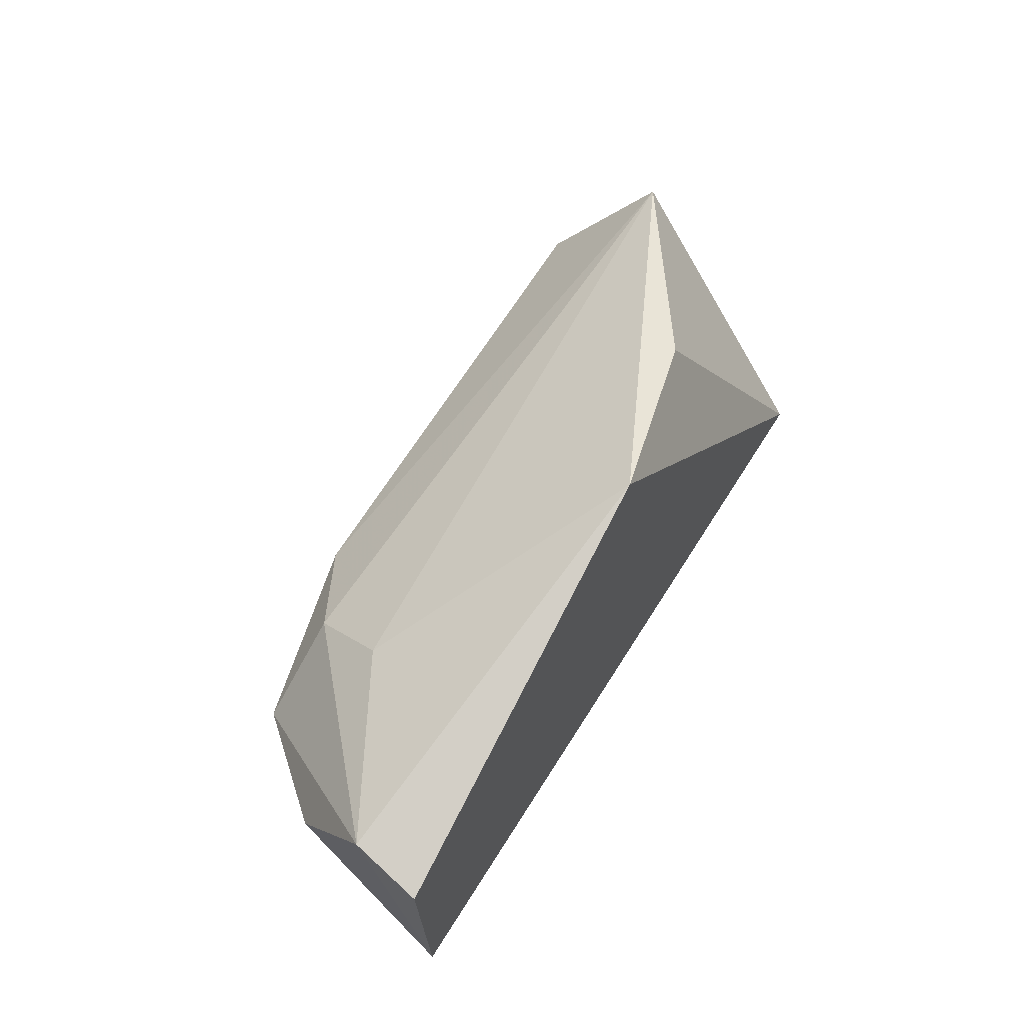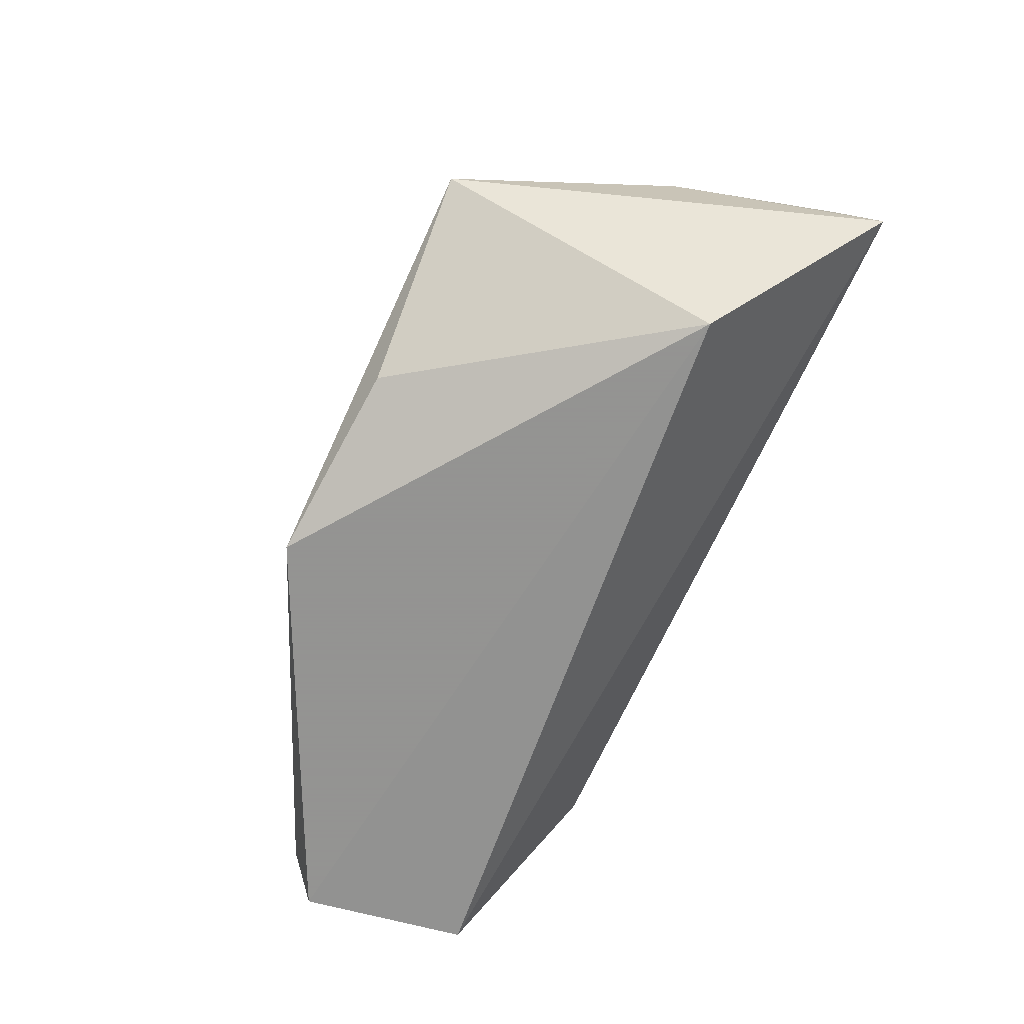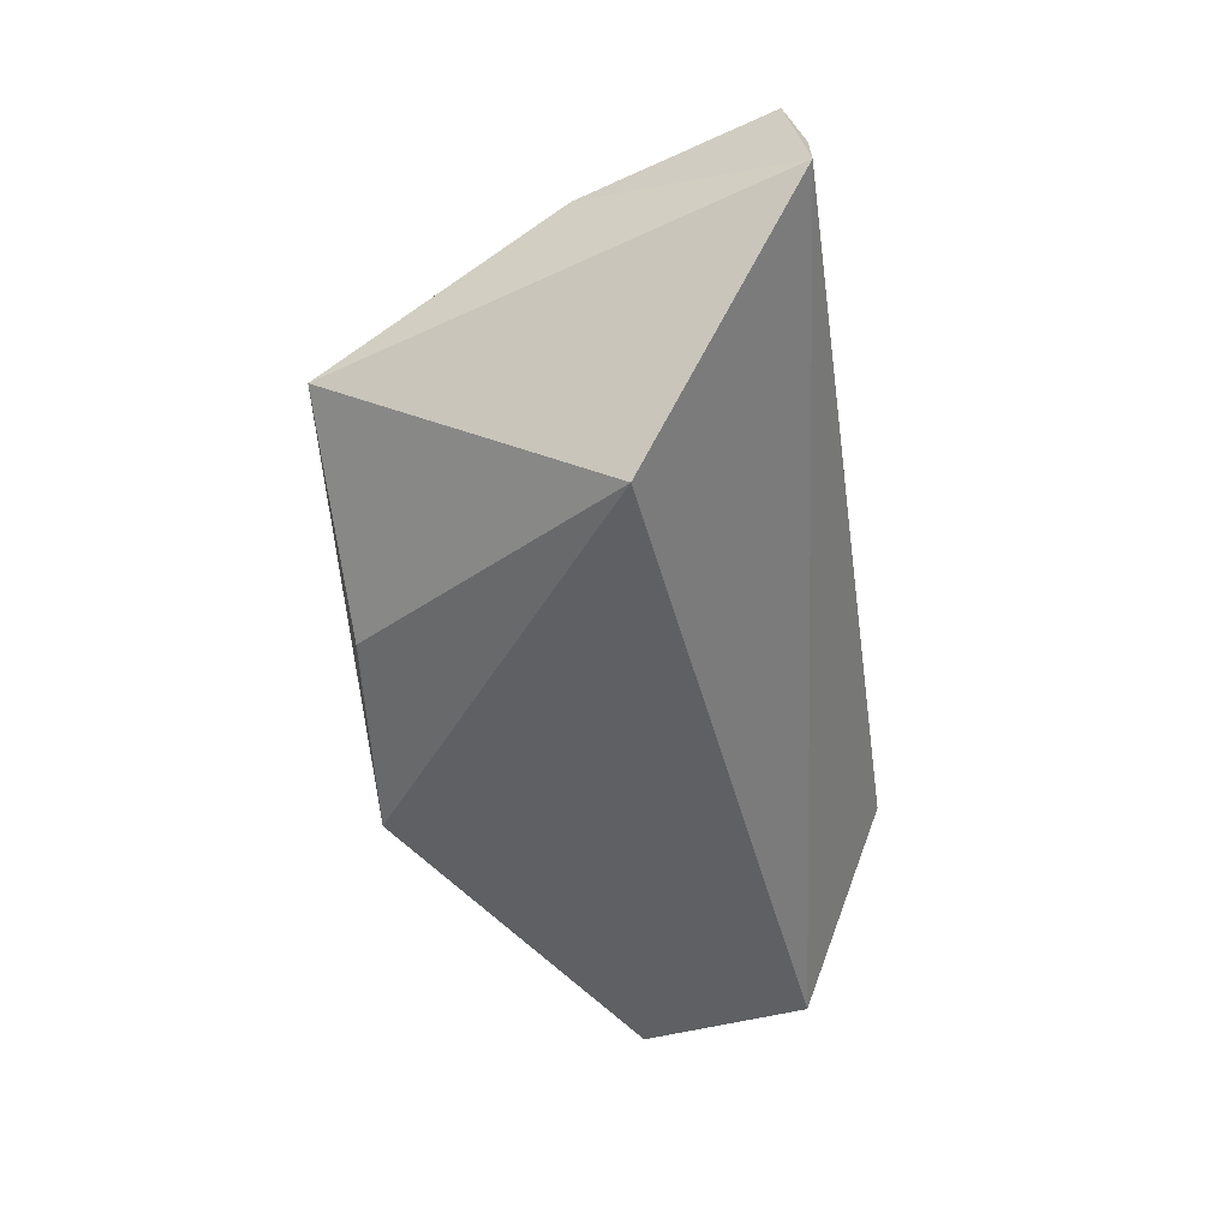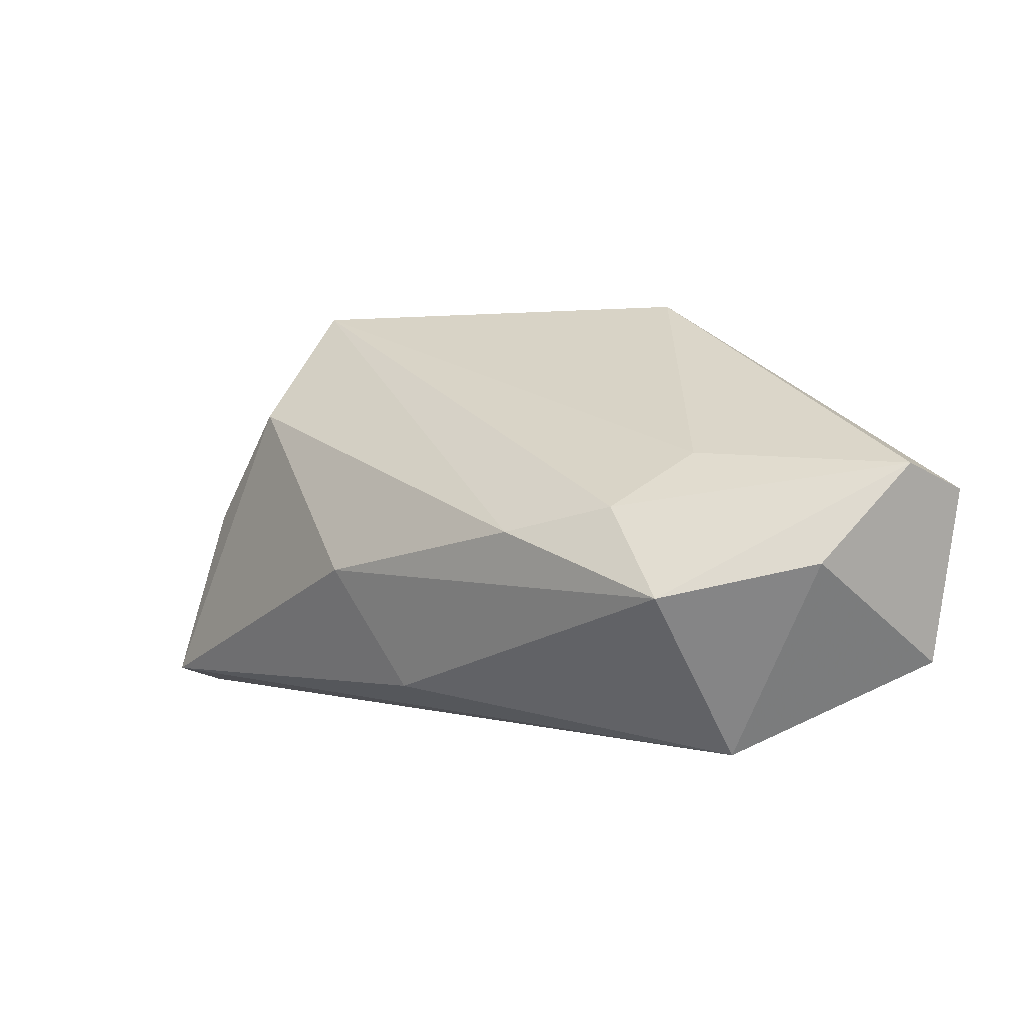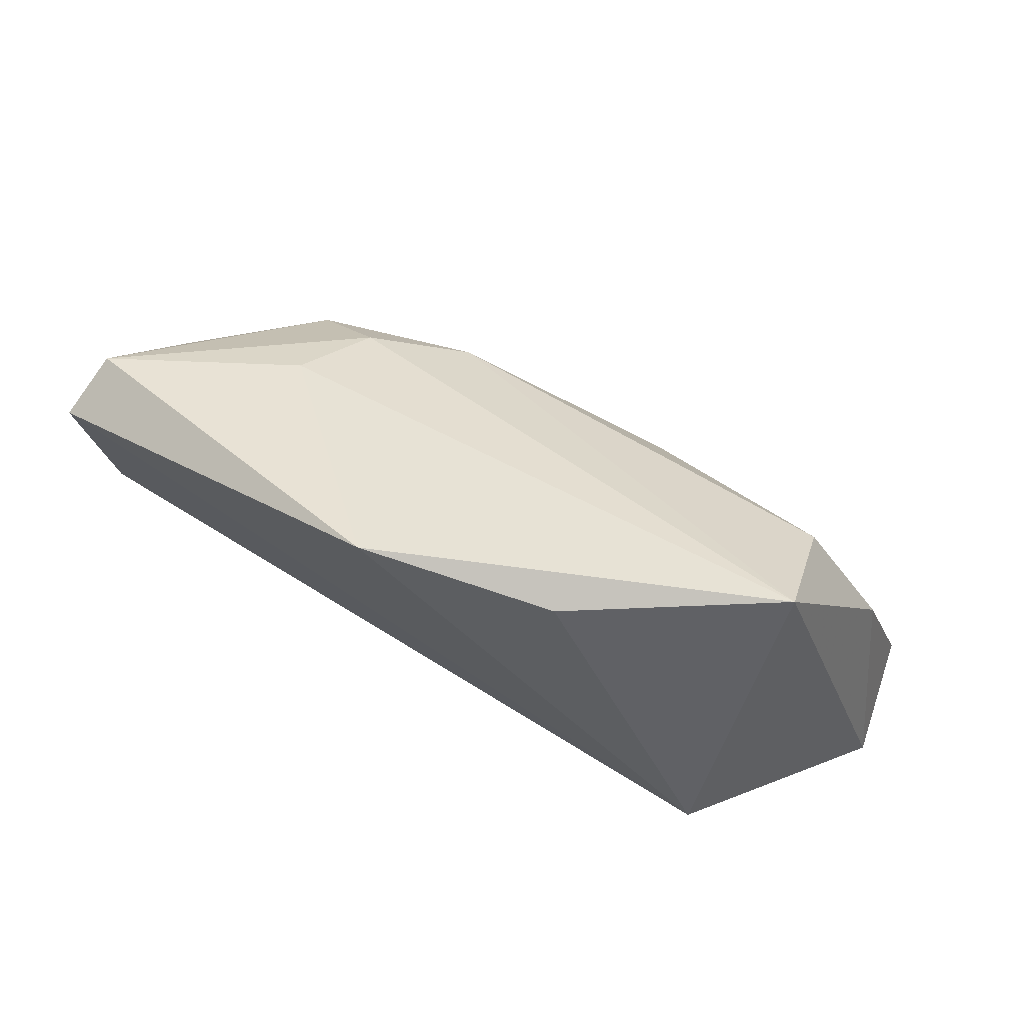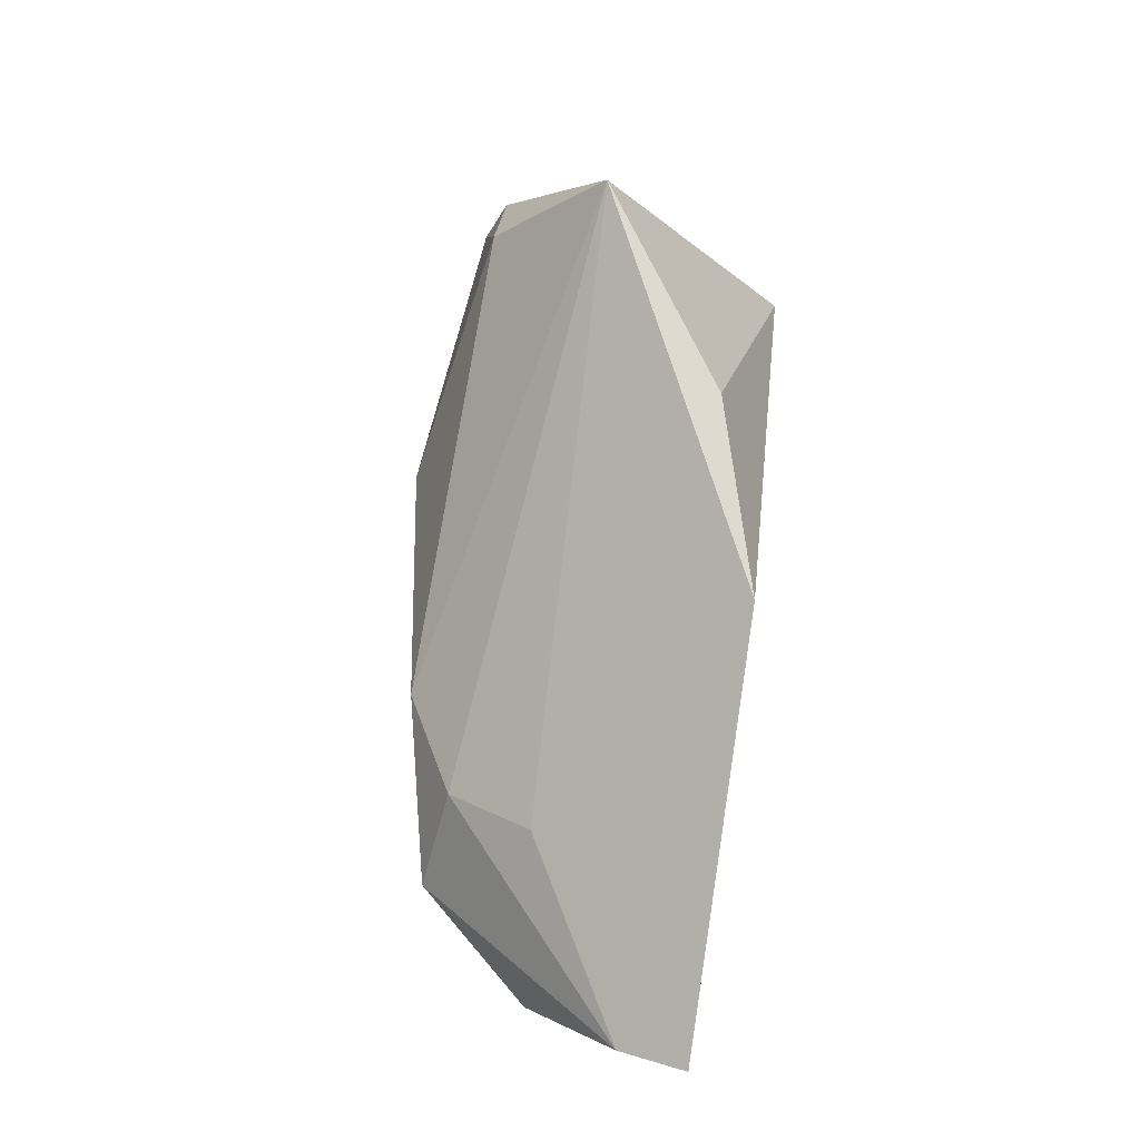
<metadata>
{"format":"obj","ext":"obj","renderer":"f3d","projection":"perspective","resolution":1024,"background":"white","views":[{"elev":51.5,"azim":120.8,"up":"+Y"},{"elev":-66.9,"azim":-114.9,"up":"+Z"},{"elev":-42.8,"azim":-81.6,"up":"+Z"},{"elev":3.7,"azim":48.6,"up":"+Y"},{"elev":72.1,"azim":-147.8,"up":"+Y"},{"elev":74.3,"azim":97.8,"up":"+Y"}]}
</metadata>
<code>
v 0.06101 0.008315 -0.01902
v -0.03902 -0.004172 -0.01902
v 0.03668 0.0126 0.002491
v -0.03706 0.0309 0.003657
v 0.01125 0.03202 -0.01902
v 0.04269 -0.00422 0.01536
v 0.04175 -0.02488 0.0006039
v 0.02072 0.002682 0.01971
v 0.0558 -5.71e-06 0.0007884
v -0.009035 -0.003928 0.02417
v 0.05766 -0.01337 -0.01854
v -0.03462 0.01647 0.01711
v -0.04617 0.001099 0.01767
v -0.05566 -0.02488 0.007037
v 0.0328 0.006135 0.01307
v 0.05995 0.01171 -0.0105
v -0.001414 -0.01942 0.01833
v -0.05167 -0.02214 0.02204
v -0.01295 0.02998 -0.01263
v -0.05196 -0.02456 0.01516
f 2 5 1
f 14 4 2
f 1 5 16
f 11 2 1
f 1 16 11
f 11 7 14
f 14 2 11
f 19 4 5
f 5 2 19
f 19 2 4
f 5 4 3
f 3 16 5
f 8 4 12
f 14 7 20
f 7 11 9
f 9 6 7
f 9 11 16
f 16 6 9
f 15 6 16
f 16 3 15
f 8 6 15
f 15 4 8
f 15 3 4
f 8 12 10
f 10 6 8
f 13 12 4
f 13 4 14
f 14 20 18
f 18 10 12
f 18 20 7
f 18 13 14
f 12 13 18
f 7 6 17
f 17 18 7
f 6 10 17
f 10 18 17

</code>
